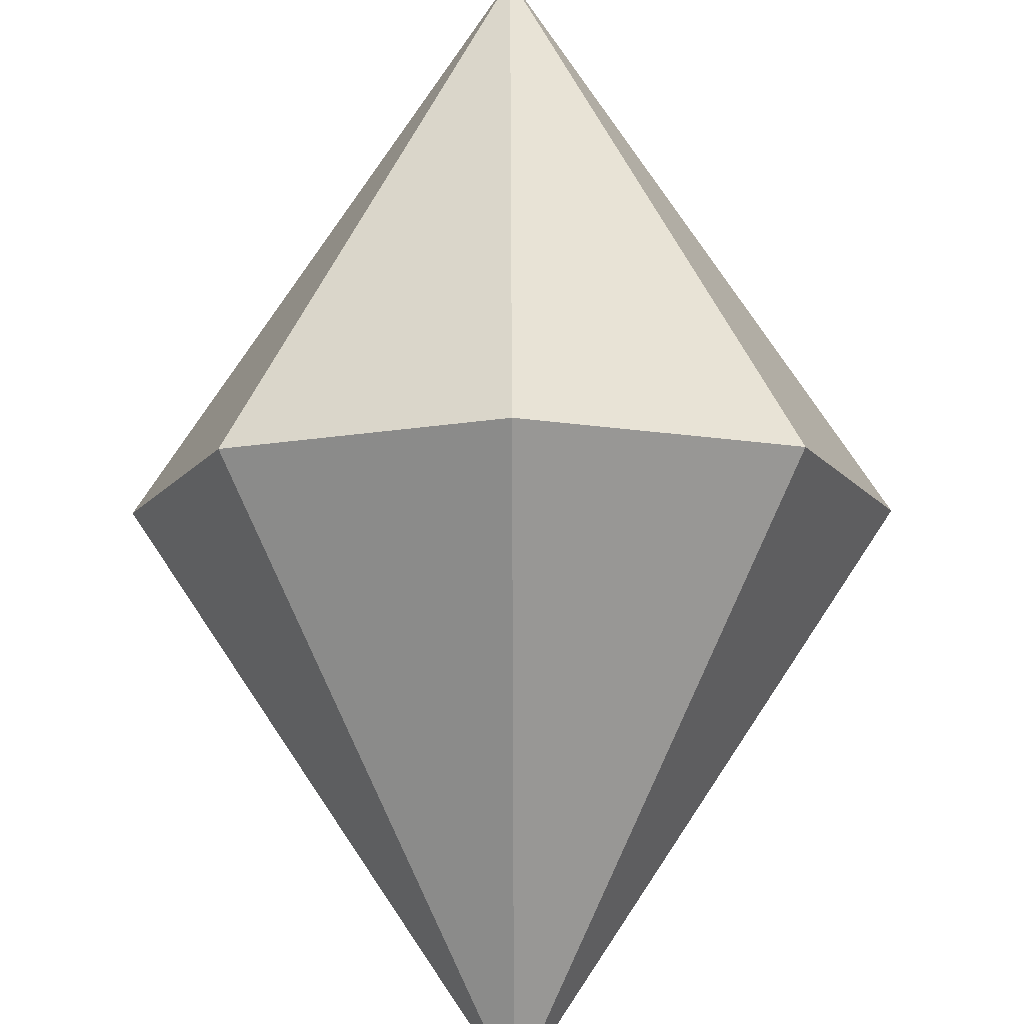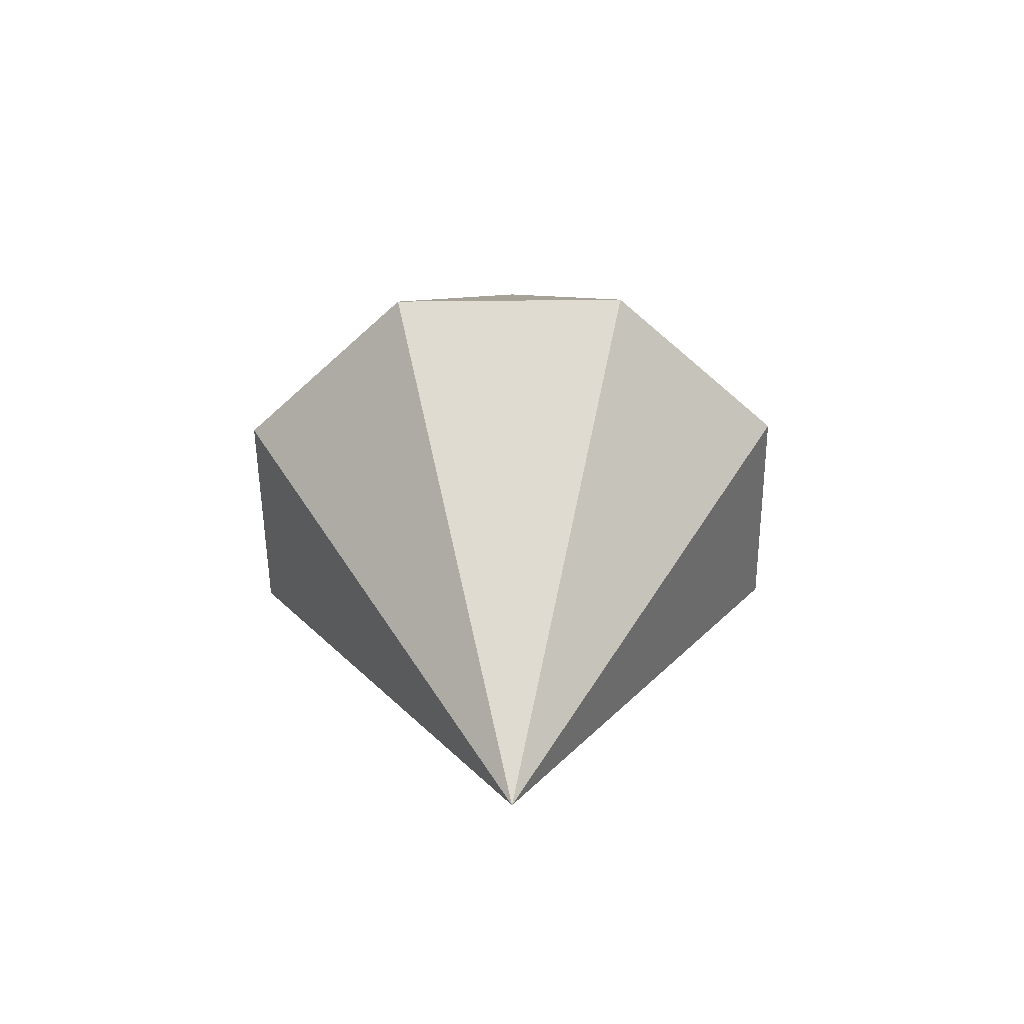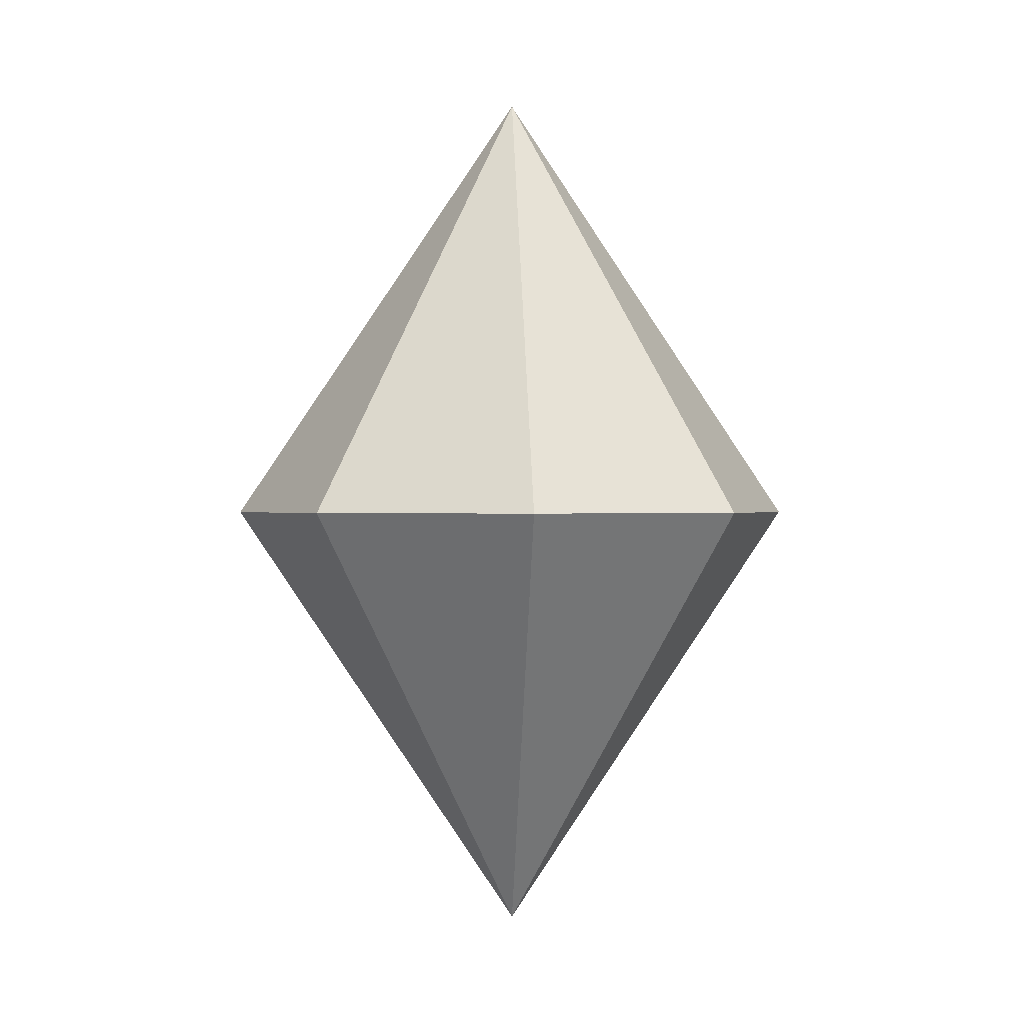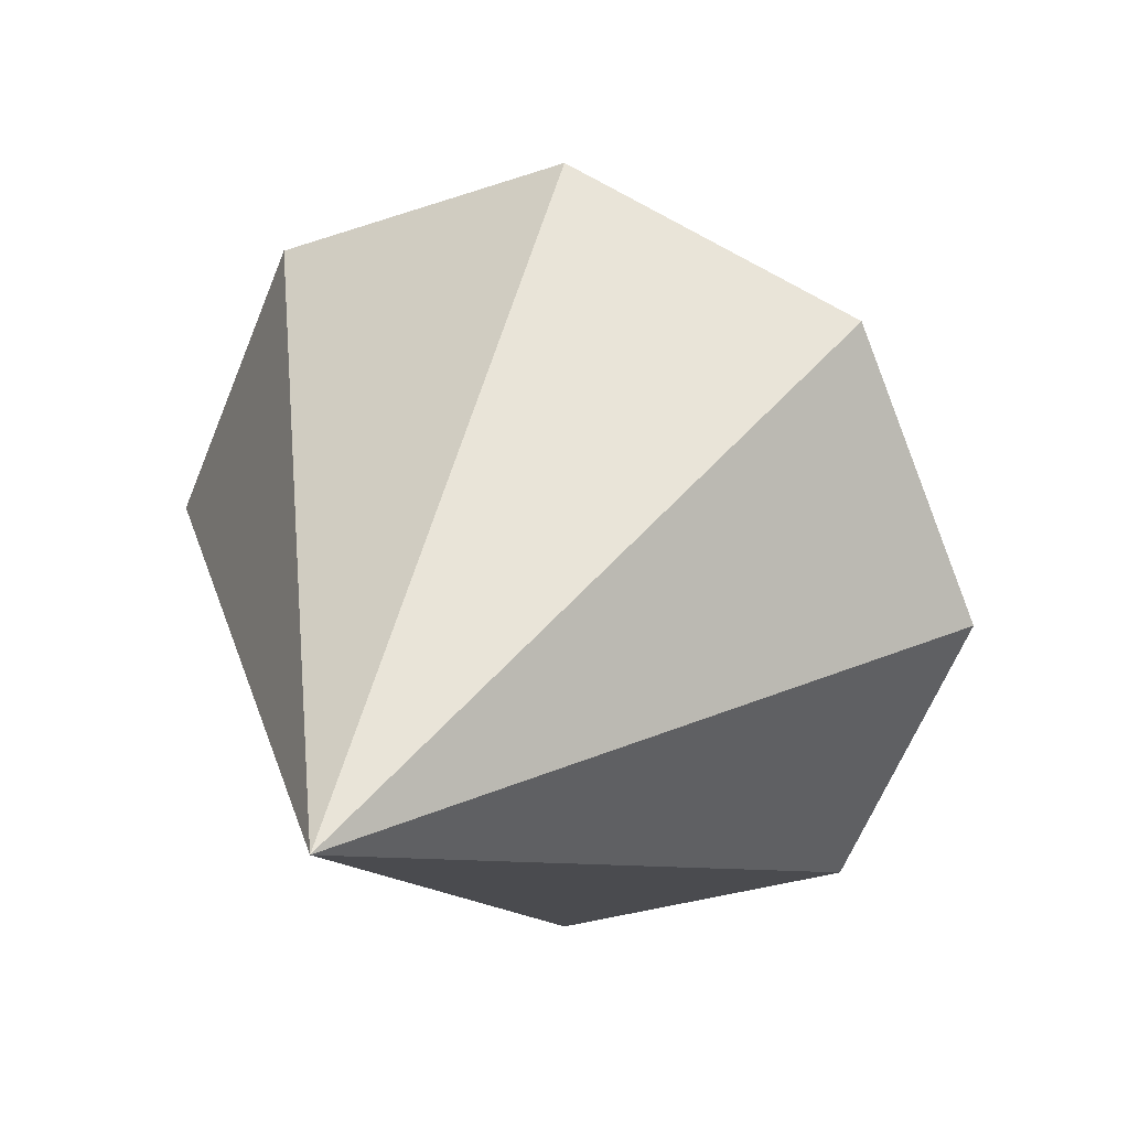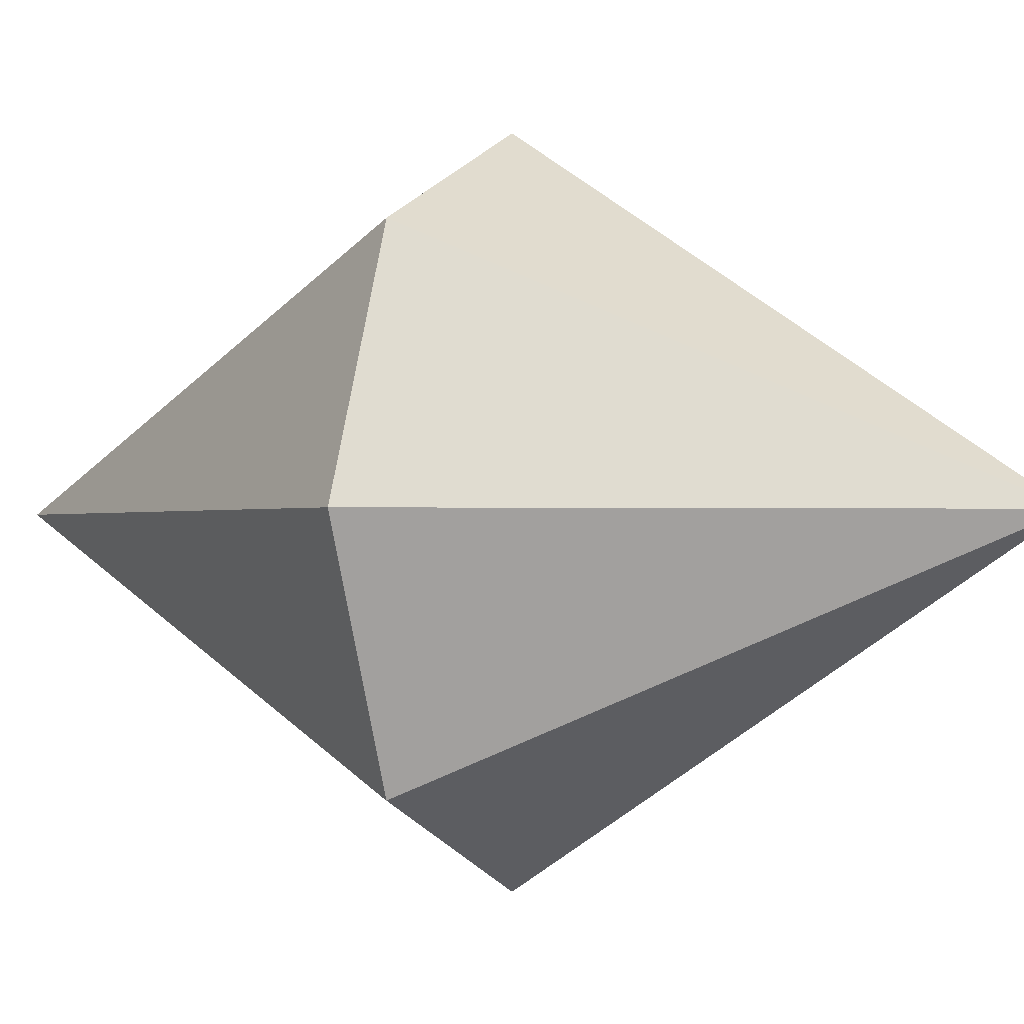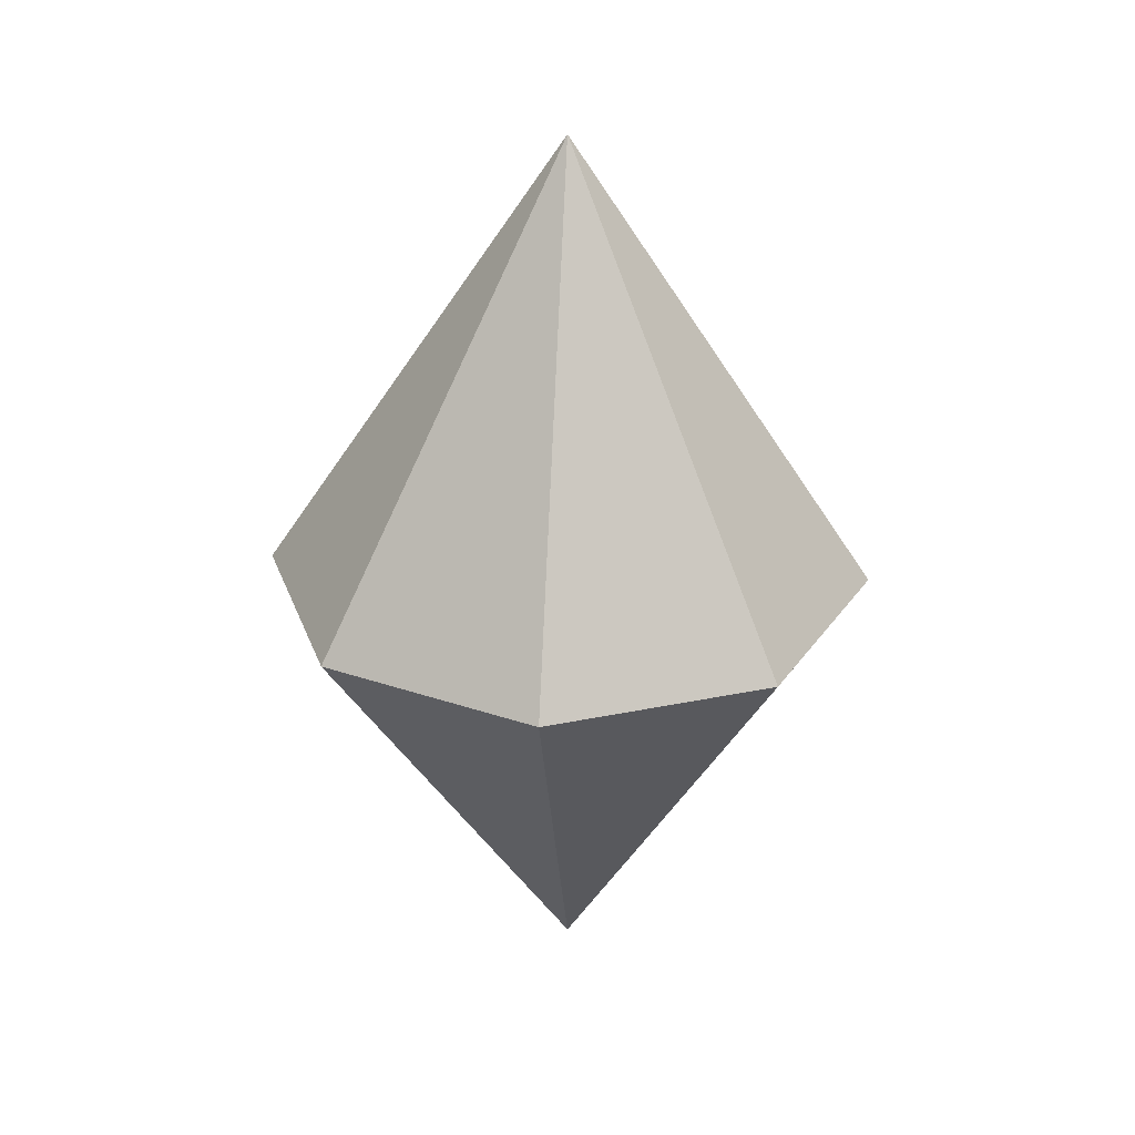
<metadata>
{"format":"obj","ext":"obj","renderer":"f3d","projection":"perspective","resolution":1024,"background":"white","views":[{"elev":77.4,"azim":-0.2,"up":"+Z"},{"elev":-51.9,"azim":158.1,"up":"+Y"},{"elev":0.3,"azim":175.9,"up":"+Y"},{"elev":24.4,"azim":-160.1,"up":"+Z"},{"elev":-0.7,"azim":115.5,"up":"+Z"},{"elev":28.5,"azim":49.9,"up":"+Y"}]}
</metadata>
<code>
v -0 -1.5 0
v -0 1.5 0
v 0 -1.5 0
v 0 1.5 0
v 0 -1.5 -0
v 0 1.5 -0
v 0 -1.5 0
v 0 1.5 0
v -0 -1.5 0
v -0 1.5 0
v 0 -1.5 0
v 0 1.5 0
v 0 -1.5 -0
v 0 1.5 -0
v 0 -1.5 0
v 0 1.5 0
v 0 0 -1
v 0.7071 0 -0.7071
v 1 0 0
v 0.7071 0 0.7071
v -0 0 1
v -0.7071 0 0.7071
v -1 0 -0
v -0.7071 0 -0.7071
f 5 7 15
f 11 13 15
f 15 1 3
f 9 11 15
f 15 3 5
f 7 9 15
f 17 4 18
f 18 6 19
f 19 8 20
f 20 10 21
f 21 12 22
f 22 14 23
f 14 12 6
f 23 16 24
f 24 2 17
f 15 17 1
f 13 24 15
f 11 23 13
f 9 22 11
f 7 21 9
f 5 20 7
f 3 19 5
f 1 18 3
f 17 2 4
f 18 4 6
f 19 6 8
f 20 8 10
f 21 10 12
f 22 12 14
f 6 4 2
f 6 2 16
f 10 8 6
f 6 16 14
f 12 10 6
f 23 14 16
f 24 16 2
f 15 24 17
f 13 23 24
f 11 22 23
f 9 21 22
f 7 20 21
f 5 19 20
f 3 18 19
f 1 17 18

</code>
